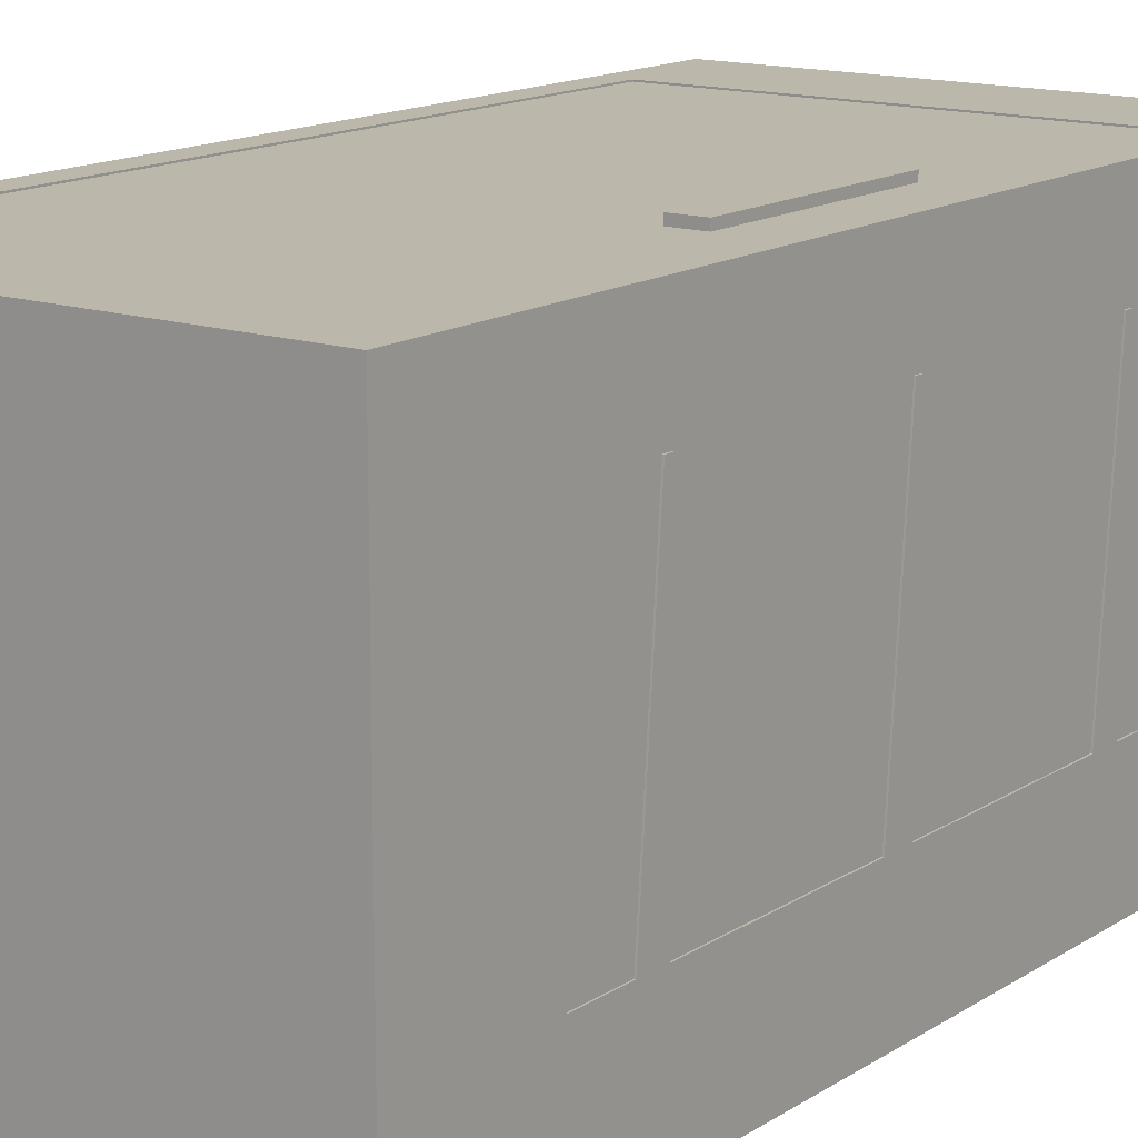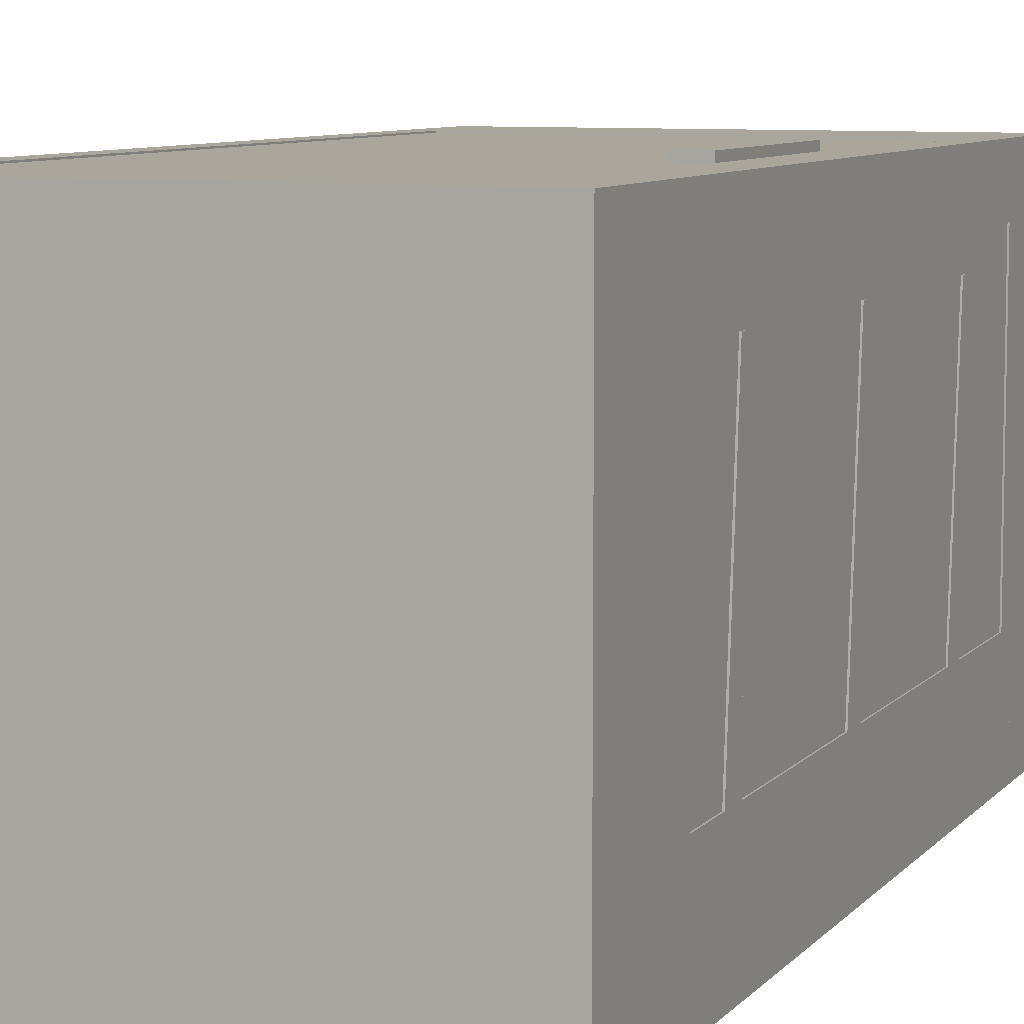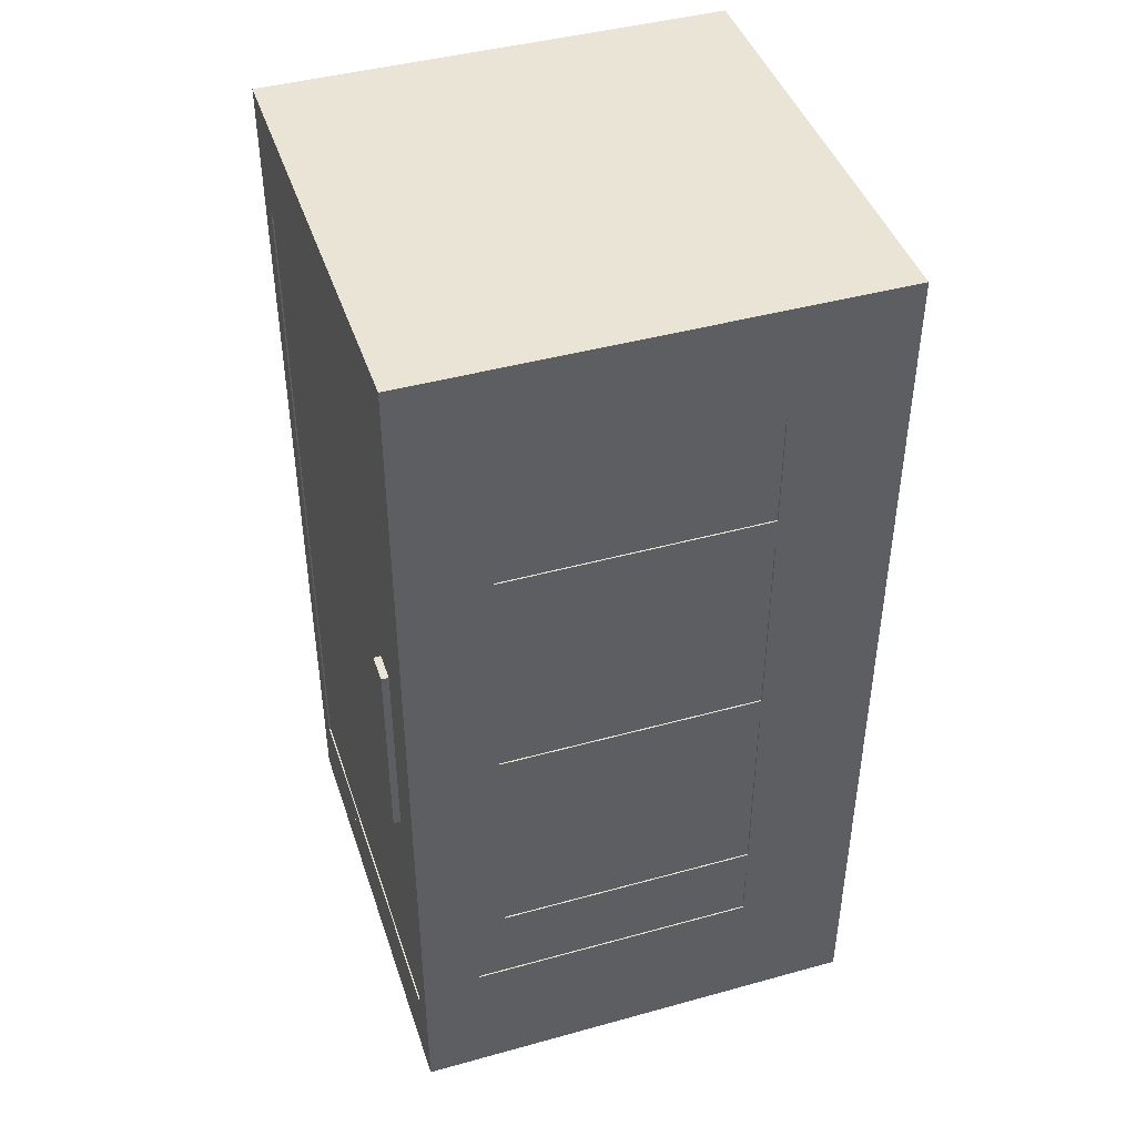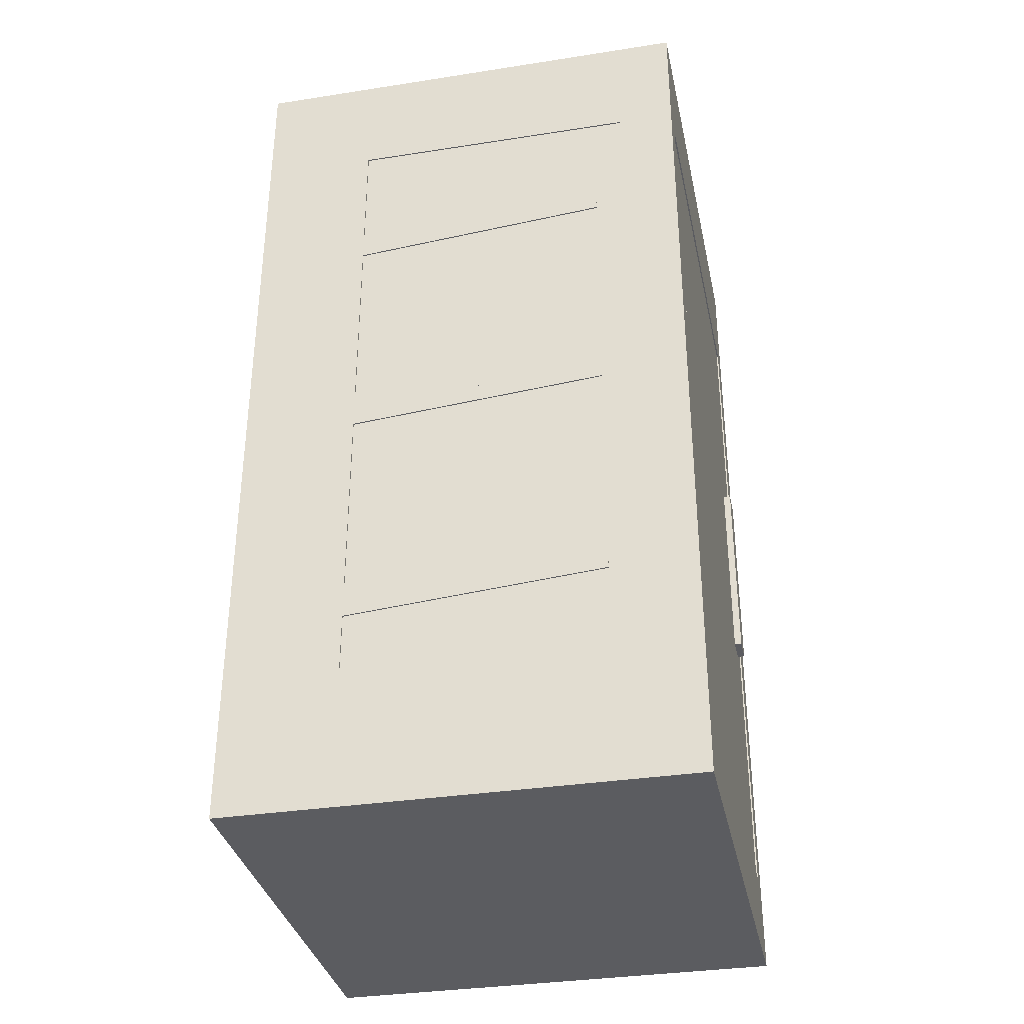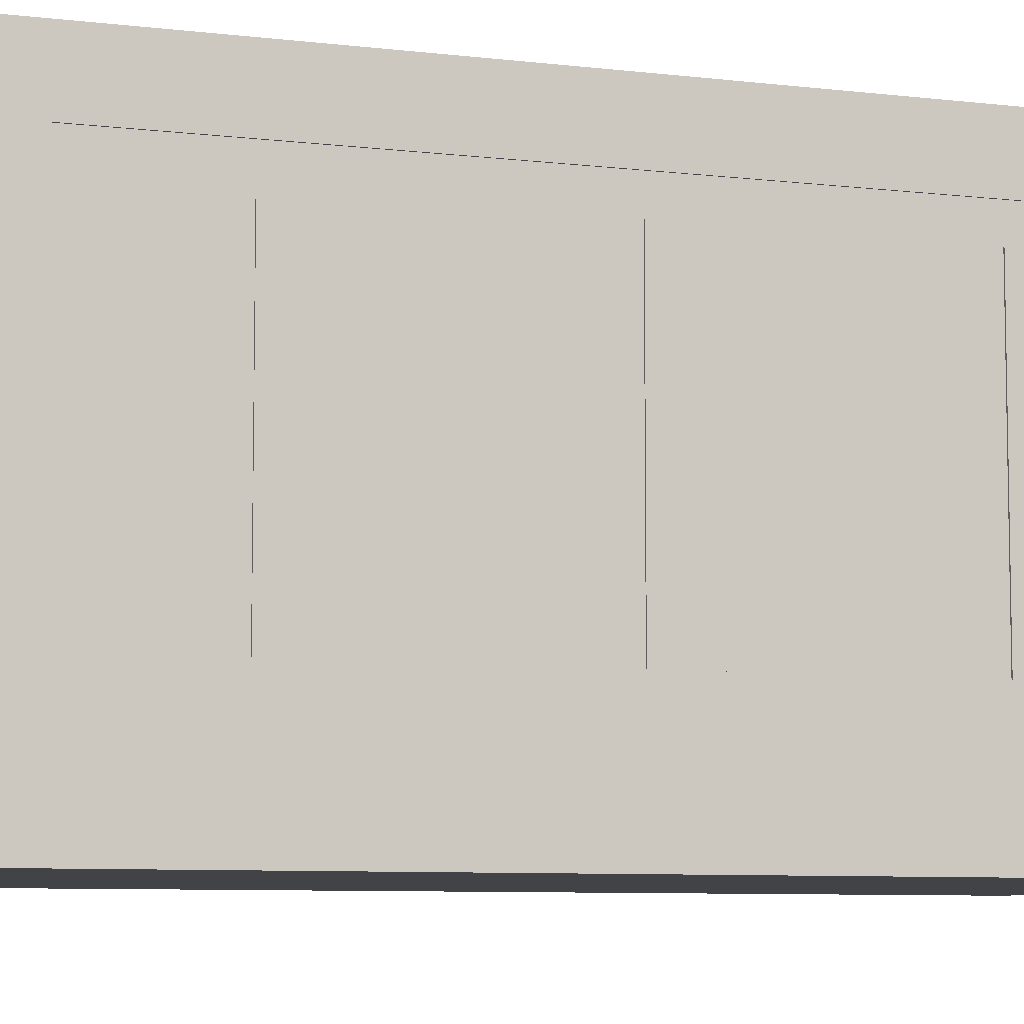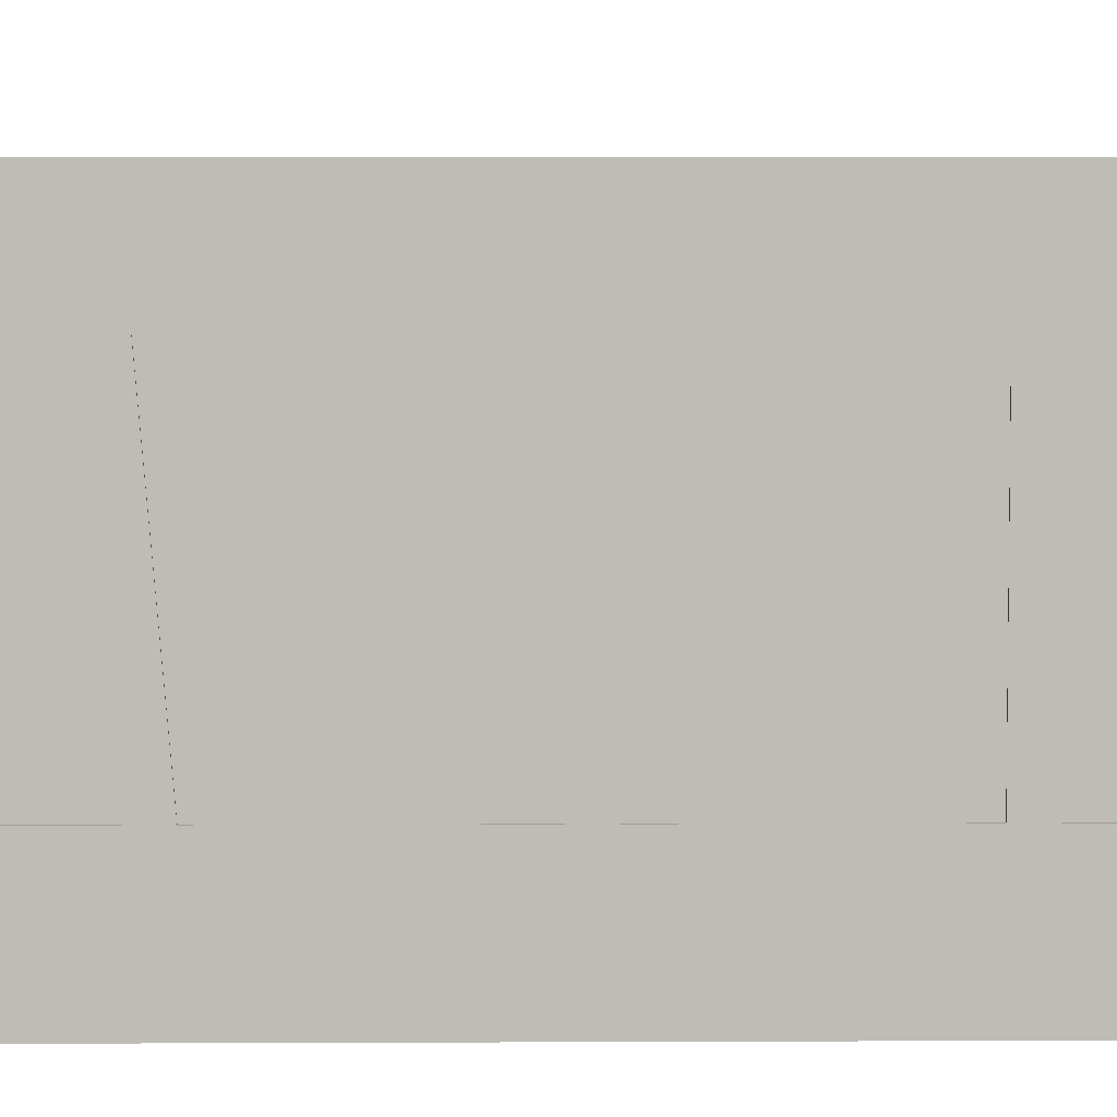
<metadata>
{"format":"obj","ext":"obj","renderer":"f3d","projection":"perspective","resolution":1024,"background":"white","views":[{"elev":14.5,"azim":36.2,"up":"+Z"},{"elev":8.0,"azim":22.2,"up":"+Z"},{"elev":43.6,"azim":72.0,"up":"+Y"},{"elev":-34.5,"azim":-78.2,"up":"+Y"},{"elev":-7.5,"azim":-109.3,"up":"+Z"},{"elev":5.2,"azim":-90.8,"up":"+Z"}]}
</metadata>
<code>
o bodyModel
v 0.5 2 -0.5
v -0.5 2 -0.5
v -0.5 2 0.5
v 0.5 2 0.5
v 0.5 1.812 0.5
v -0.5 1.812 0.5
v -0.5 1.812 -0.5
v 0.5 1.812 -0.5
v 0.5 1.75 -0.5
v 0.4375 1.75 -0.5
v 0.4375 1.75 -0.25
v 0.5 1.75 -0.25
v 0.5 0.3125 -0.25
v 0.4375 0.3125 -0.25
v 0.4375 0.3125 -0.5
v 0.5 0.3125 -0.5
v 0.5 0.125 -0.5
v -0.5 0.125 -0.5
v -0.5 0.125 0.5
v 0.5 0.125 0.5
v 0.5 -0 0.5
v -0.5 -0 0.5
v -0.5 0 -0.5
v 0.5 0 -0.5
v 0.4375 1.812 -0.5
v -0.4375 1.812 -0.5
v -0.4375 1.812 -0.4375
v 0.4375 1.812 -0.4375
v 0.4375 0.125 -0.4375
v -0.4375 0.125 -0.4375
v -0.4375 0.125 -0.5
v 0.4375 0.125 -0.5
v 0.5 1.75 0.375
v 0.4375 1.75 0.375
v 0.4375 1.75 0.4375
v 0.5 1.75 0.4375
v 0.5 0.3125 0.4375
v 0.4375 0.3125 0.4375
v 0.4375 0.3125 0.375
v 0.5 0.3125 0.375
v 0.5 1.812 -0.5
v 0.4375 1.812 -0.5
v 0.4375 1.812 0.4375
v 0.5 1.812 0.4375
v 0.5 1.75 0.4375
v 0.4375 1.75 0.4375
v 0.4375 1.75 -0.5
v 0.5 1.75 -0.5
v 0.5 0.3125 -0.5
v 0.4375 0.3125 -0.5
v 0.4375 0.3125 0.4375
v 0.5 0.3125 0.4375
v 0.5 0.125 0.4375
v 0.4375 0.125 0.4375
v 0.4375 0.125 -0.5
v 0.5 0.125 -0.5
v -0.4375 0.3125 -0.5
v -0.5 0.3125 -0.5
v -0.5 0.3125 0.4375
v -0.4375 0.3125 0.4375
v -0.4375 0.125 0.4375
v -0.5 0.125 0.4375
v -0.5 0.125 -0.5
v -0.4375 0.125 -0.5
v -0.4375 1.75 -0.5
v -0.5 1.75 -0.5
v -0.5 1.75 -0.25
v -0.4375 1.75 -0.25
v -0.4375 0.3125 -0.25
v -0.5 0.3125 -0.25
v -0.5 0.3125 -0.5
v -0.4375 0.3125 -0.5
v -0.4375 1.75 0.375
v -0.5 1.75 0.375
v -0.5 1.75 0.4375
v -0.4375 1.75 0.4375
v -0.4375 0.3125 0.4375
v -0.5 0.3125 0.4375
v -0.5 0.3125 0.375
v -0.4375 0.3125 0.375
v -0.4375 1.812 -0.5
v -0.5 1.812 -0.5
v -0.5 1.812 0.4375
v -0.4375 1.812 0.4375
v -0.4375 1.75 0.4375
v -0.5 1.75 0.4375
v -0.5 1.75 -0.5
v -0.4375 1.75 -0.5
f 1 2 3 4
f 5 6 7 8
f 2 1 8 7
f 4 3 6 5
f 3 2 7 6
f 1 4 5 8
f 9 10 11 12
f 13 14 15 16
f 10 9 16 15
f 12 11 14 13
f 11 10 15 14
f 9 12 13 16
f 17 18 19 20
f 21 22 23 24
f 18 17 24 23
f 20 19 22 21
f 19 18 23 22
f 17 20 21 24
f 25 26 27 28
f 29 30 31 32
f 26 25 32 31
f 28 27 30 29
f 27 26 31 30
f 25 28 29 32
f 33 34 35 36
f 37 38 39 40
f 34 33 40 39
f 36 35 38 37
f 35 34 39 38
f 33 36 37 40
f 41 42 43 44
f 45 46 47 48
f 42 41 48 47
f 44 43 46 45
f 43 42 47 46
f 41 44 45 48
f 49 50 51 52
f 53 54 55 56
f 50 49 56 55
f 52 51 54 53
f 51 50 55 54
f 49 52 53 56
f 57 58 59 60
f 61 62 63 64
f 58 57 64 63
f 60 59 62 61
f 59 58 63 62
f 57 60 61 64
f 65 66 67 68
f 69 70 71 72
f 66 65 72 71
f 68 67 70 69
f 67 66 71 70
f 65 68 69 72
f 73 74 75 76
f 77 78 79 80
f 74 73 80 79
f 76 75 78 77
f 75 74 79 78
f 73 76 77 80
f 81 82 83 84
f 85 86 87 88
f 82 81 88 87
f 84 83 86 85
f 83 82 87 86
f 81 84 85 88
o BodyGlassExterior_translucent
v 0.4969 1.75 -0.25
v 0.4969 1.75 -0.25
v 0.4969 1.75 0.375
v 0.4969 1.75 0.375
v 0.4969 0.3125 0.375
v 0.4969 0.3125 0.375
v 0.4969 0.3125 -0.25
v 0.4969 0.3125 -0.25
v -0.4969 1.75 -0.25
v -0.4969 1.75 -0.25
v -0.4969 1.75 0.375
v -0.4969 1.75 0.375
v -0.4969 0.3125 0.375
v -0.4969 0.3125 0.375
v -0.4969 0.3125 -0.25
v -0.4969 0.3125 -0.25
f 89 90 91 92
f 93 94 95 96
f 90 89 96 95
f 92 91 94 93
f 91 90 95 94
f 89 92 93 96
f 97 98 99 100
f 101 102 103 104
f 98 97 104 103
f 100 99 102 101
f 99 98 103 102
f 97 100 101 104
o BodyGlassInterior_translucent
v 0.4375 0.5 -0.4375
v -0.4375 0.5 -0.4375
v -0.4375 0.5 -0.25
v 0.4375 0.5 -0.25
v 0.4375 0.4375 -0.25
v -0.4375 0.4375 -0.25
v -0.4375 0.4375 -0.4375
v 0.4375 0.4375 -0.4375
v 0.4375 1 -0.4375
v -0.4375 1 -0.4375
v -0.4375 1 -0.25
v 0.4375 1 -0.25
v 0.4375 0.9375 -0.25
v -0.4375 0.9375 -0.25
v -0.4375 0.9375 -0.4375
v 0.4375 0.9375 -0.4375
v 0.5 1.5 -0.25
v -0.5 1.5 -0.25
v -0.5 1.5 0.3125
v 0.5 1.5 0.3125
v 0.5 1.484 0.3125
v -0.5 1.484 0.3125
v -0.5 1.438 -0.25
v 0.5 1.438 -0.25
v 0.4375 1.5 -0.4375
v -0.4375 1.5 -0.4375
v -0.4375 1.5 -0.25
v 0.4375 1.5 -0.25
v 0.4375 1.438 -0.25
v -0.4375 1.438 -0.25
v -0.4375 1.438 -0.4375
v 0.4375 1.438 -0.4375
v 0.5 1 -0.25
v -0.5 1 -0.25
v -0.5 1 0.3125
v 0.5 1 0.3125
v 0.5 0.9844 0.3125
v -0.5 0.9844 0.3125
v -0.5 0.9375 -0.25
v 0.5 0.9375 -0.25
v 0.5 0.5 -0.25
v -0.5 0.5 -0.25
v -0.5 0.5 0.3125
v 0.5 0.5 0.3125
v 0.5 0.4844 0.3125
v -0.5 0.4844 0.3125
v -0.5 0.4375 -0.25
v 0.5 0.4375 -0.25
f 105 106 107 108
f 109 110 111 112
f 106 105 112 111
f 108 107 110 109
f 107 106 111 110
f 105 108 109 112
f 113 114 115 116
f 117 118 119 120
f 114 113 120 119
f 116 115 118 117
f 115 114 119 118
f 113 116 117 120
f 121 122 123 124
f 125 126 127 128
f 122 121 128 127
f 124 123 126 125
f 123 122 127 126
f 121 124 125 128
f 129 130 131 132
f 133 134 135 136
f 130 129 136 135
f 132 131 134 133
f 131 130 135 134
f 129 132 133 136
f 137 138 139 140
f 141 142 143 144
f 138 137 144 143
f 140 139 142 141
f 139 138 143 142
f 137 140 141 144
f 145 146 147 148
f 149 150 151 152
f 146 145 152 151
f 148 147 150 149
f 147 146 151 150
f 145 148 149 152
o GlassDoor_translucent
v 0.5 1.812 0.4375
v -0.5 1.812 0.4375
v -0.5 1.812 0.5
v 0.5 1.812 0.5
v 0.5 1.75 0.5
v -0.5 1.75 0.5
v -0.5 1.75 0.4375
v 0.5 1.75 0.4375
v 0.5 0.1875 0.4375
v -0.5 0.1875 0.4375
v -0.5 0.1875 0.5
v 0.5 0.1875 0.5
v 0.5 0.125 0.5
v -0.5 0.125 0.5
v -0.5 0.125 0.4375
v 0.5 0.125 0.4375
v 0.5 1.75 0.4375
v 0.4375 1.75 0.4375
v 0.4375 1.75 0.5
v 0.5 1.75 0.5
v 0.5 0.1875 0.5
v 0.4375 0.1875 0.5
v 0.4375 0.1875 0.4375
v 0.5 0.1875 0.4375
v -0.4375 1.75 0.4375
v -0.5 1.75 0.4375
v -0.5 1.75 0.5
v -0.4375 1.75 0.5
v -0.4375 0.1875 0.5
v -0.5 0.1875 0.5
v -0.5 0.1875 0.4375
v -0.4375 0.1875 0.4375
v 0.4375 1.75 0.4969
v -0.4375 1.75 0.4969
v -0.4375 1.75 0.4969
v 0.4375 1.75 0.4969
v 0.4375 0.1875 0.4969
v -0.4375 0.1875 0.4969
v -0.4375 0.1875 0.4969
v 0.4375 0.1875 0.4969
v 0.375 1.188 0.4969
v 0.3125 1.188 0.4969
v 0.3125 1.188 0.5125
v 0.375 1.188 0.5125
v 0.375 0.75 0.5125
v 0.3125 0.75 0.5125
v 0.3125 0.75 0.4969
v 0.375 0.75 0.4969
f 153 154 155 156
f 157 158 159 160
f 154 153 160 159
f 156 155 158 157
f 155 154 159 158
f 153 156 157 160
f 161 162 163 164
f 165 166 167 168
f 162 161 168 167
f 164 163 166 165
f 163 162 167 166
f 161 164 165 168
f 169 170 171 172
f 173 174 175 176
f 170 169 176 175
f 172 171 174 173
f 171 170 175 174
f 169 172 173 176
f 177 178 179 180
f 181 182 183 184
f 178 177 184 183
f 180 179 182 181
f 179 178 183 182
f 177 180 181 184
f 185 186 187 188
f 189 190 191 192
f 186 185 192 191
f 188 187 190 189
f 187 186 191 190
f 185 188 189 192
f 193 194 195 196
f 197 198 199 200
f 194 193 200 199
f 196 195 198 197
f 195 194 199 198
f 193 196 197 200

</code>
